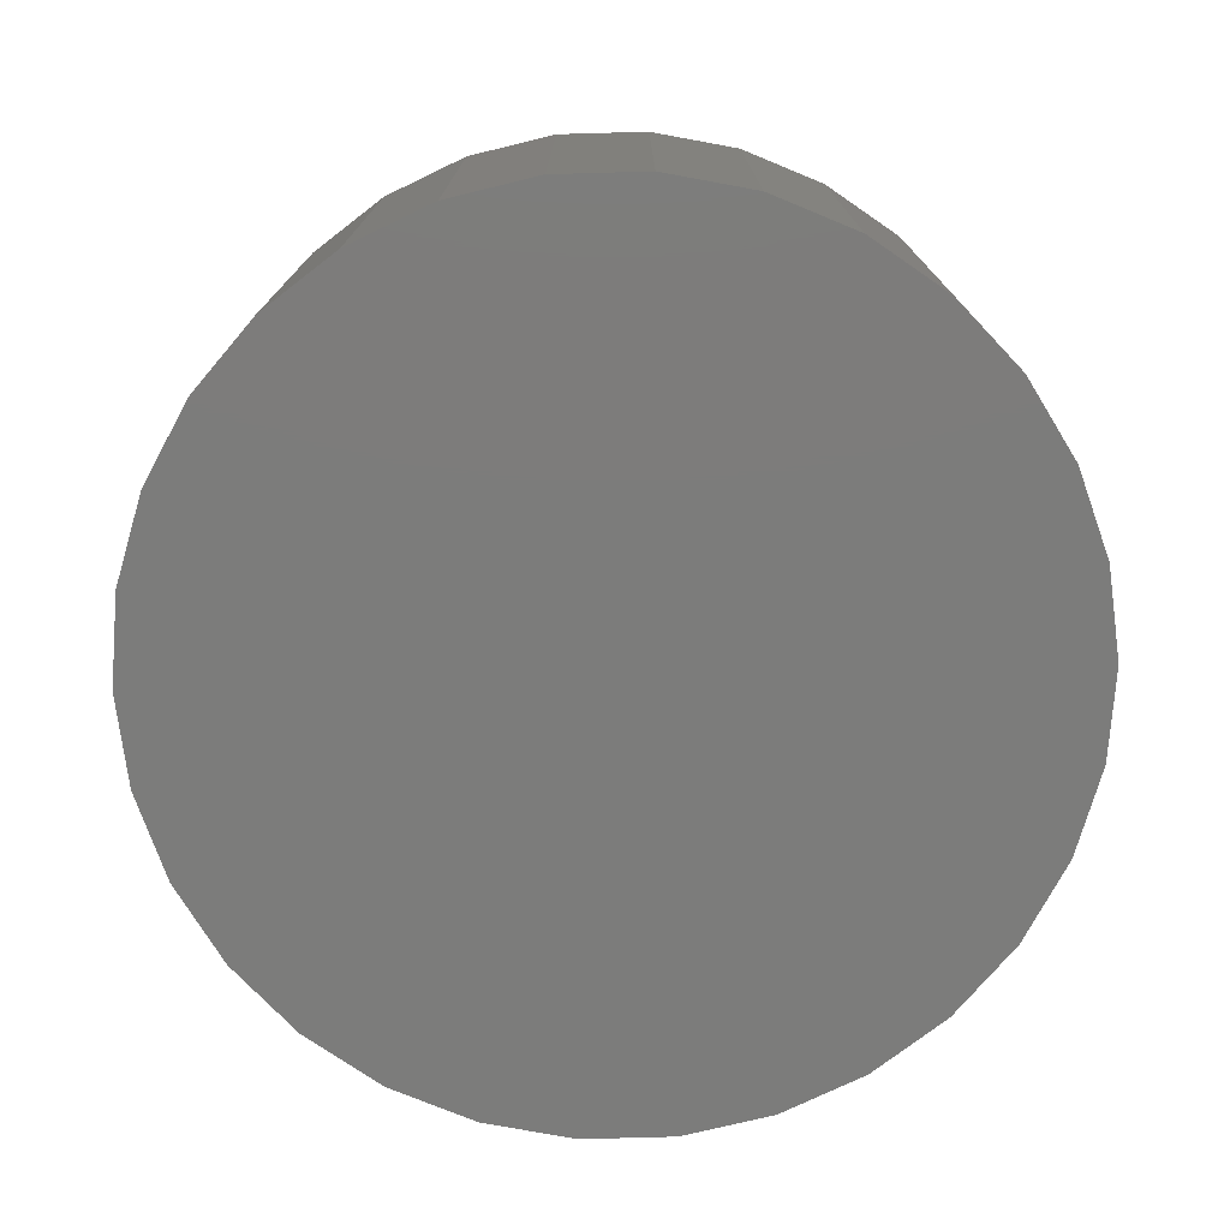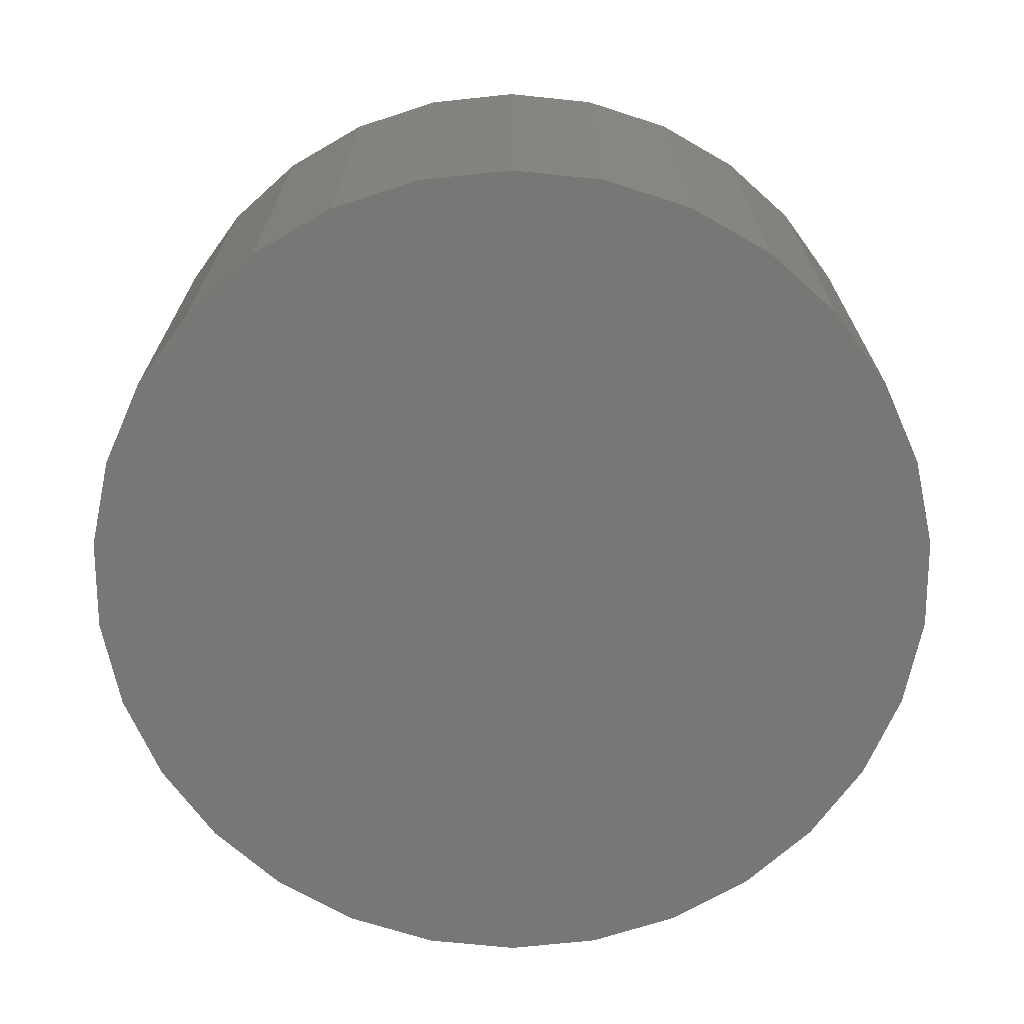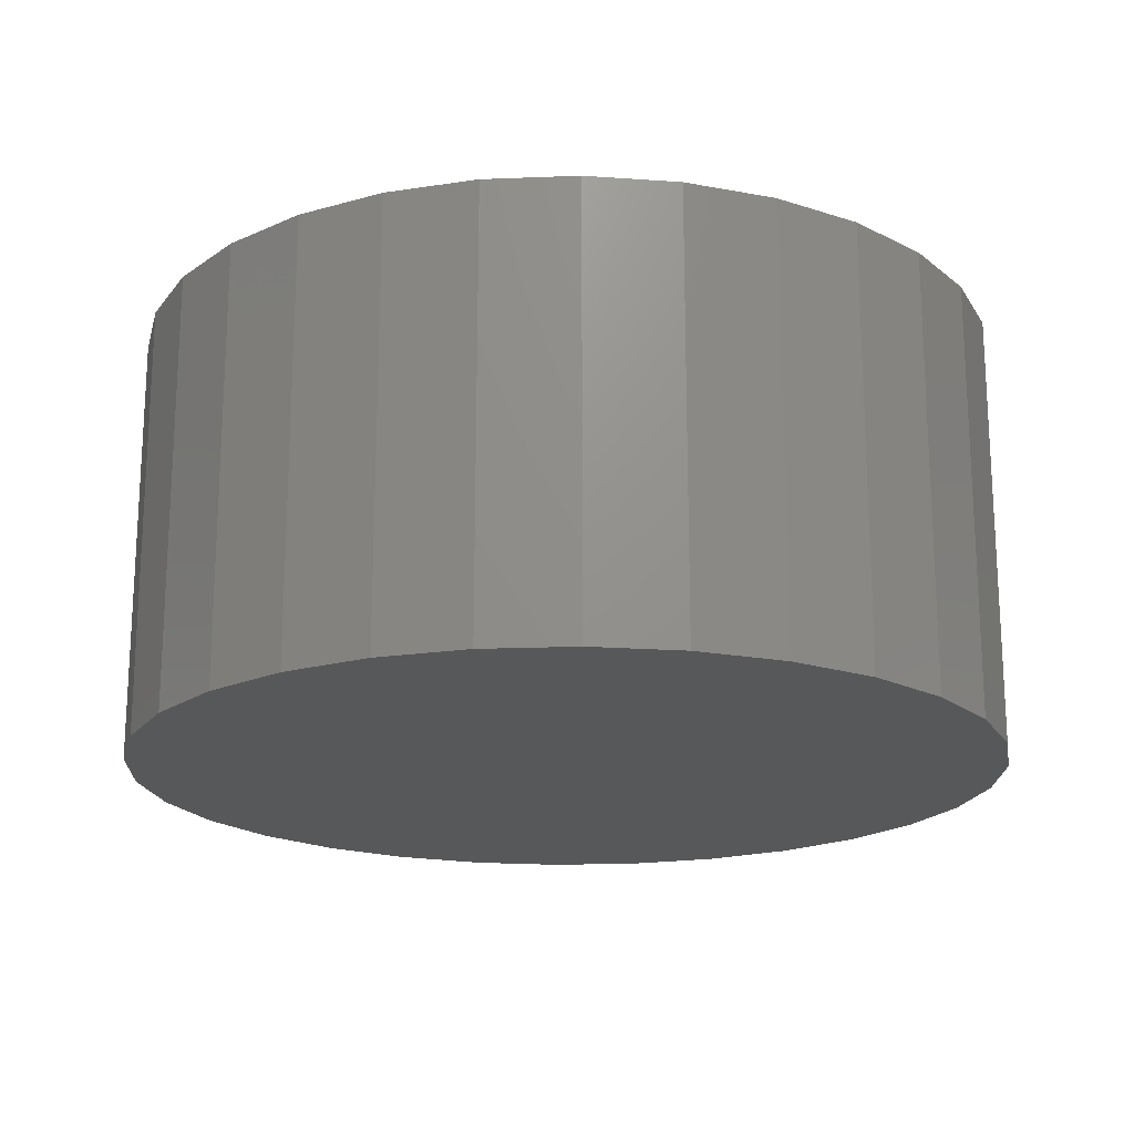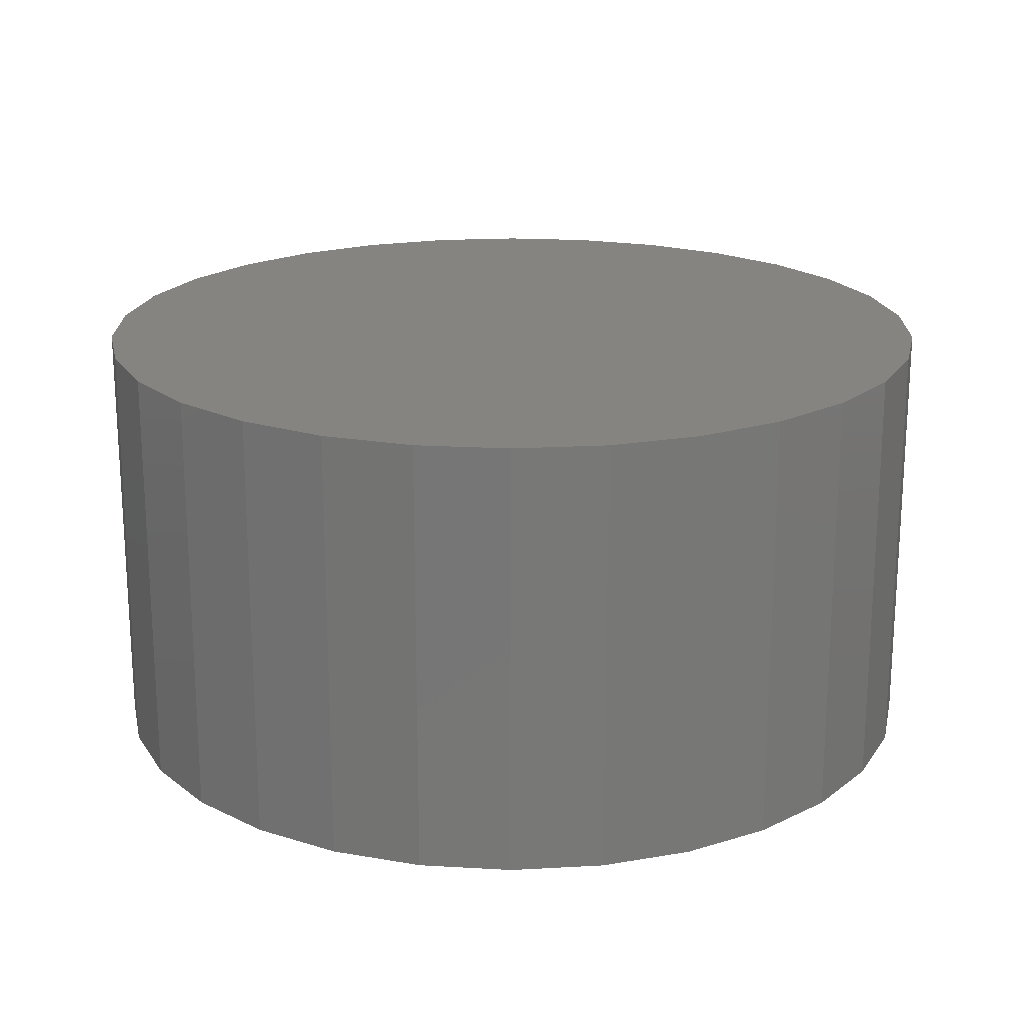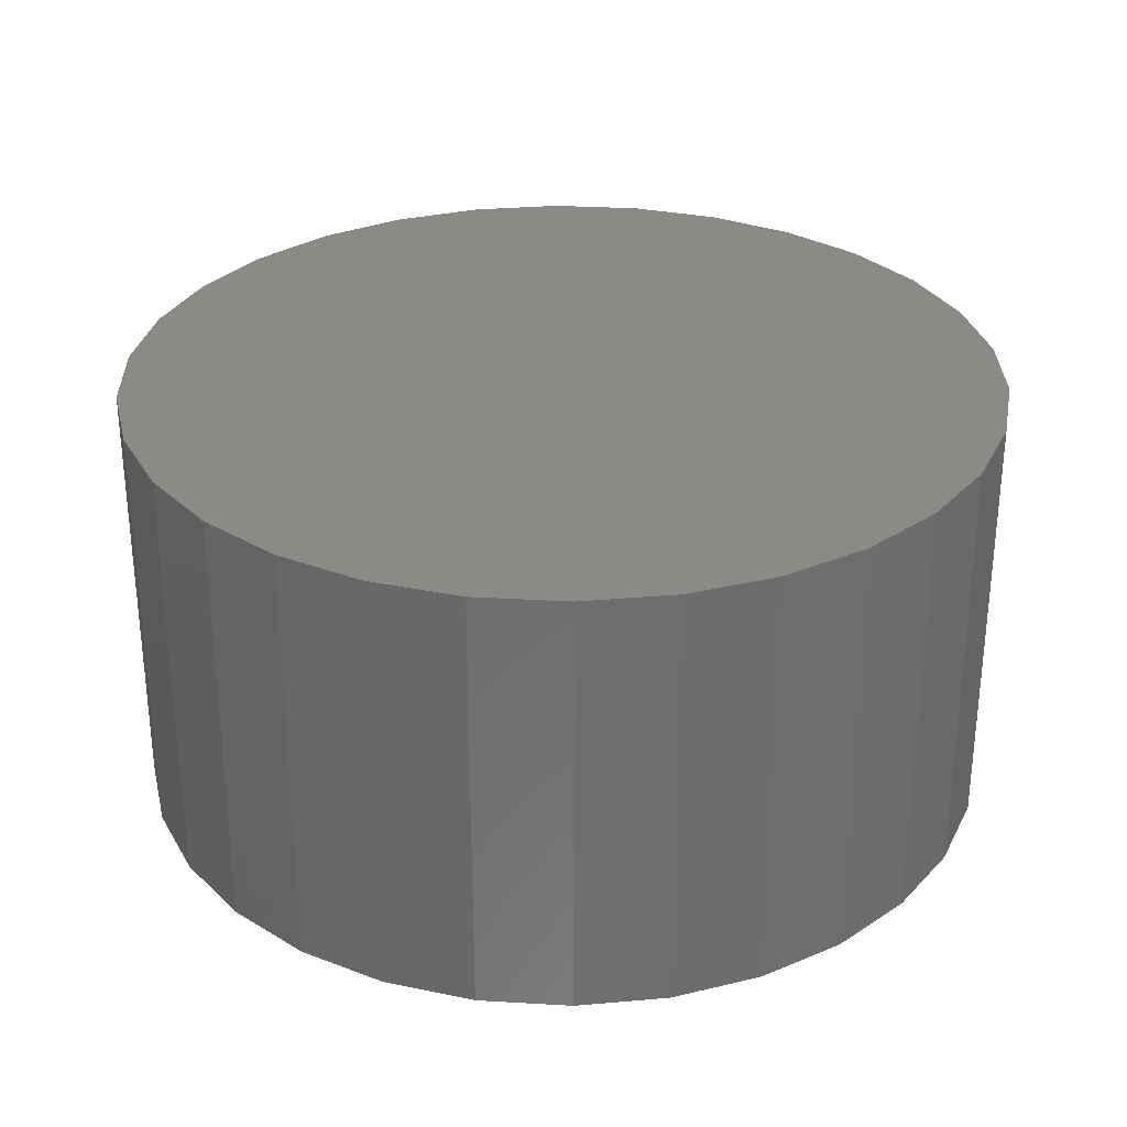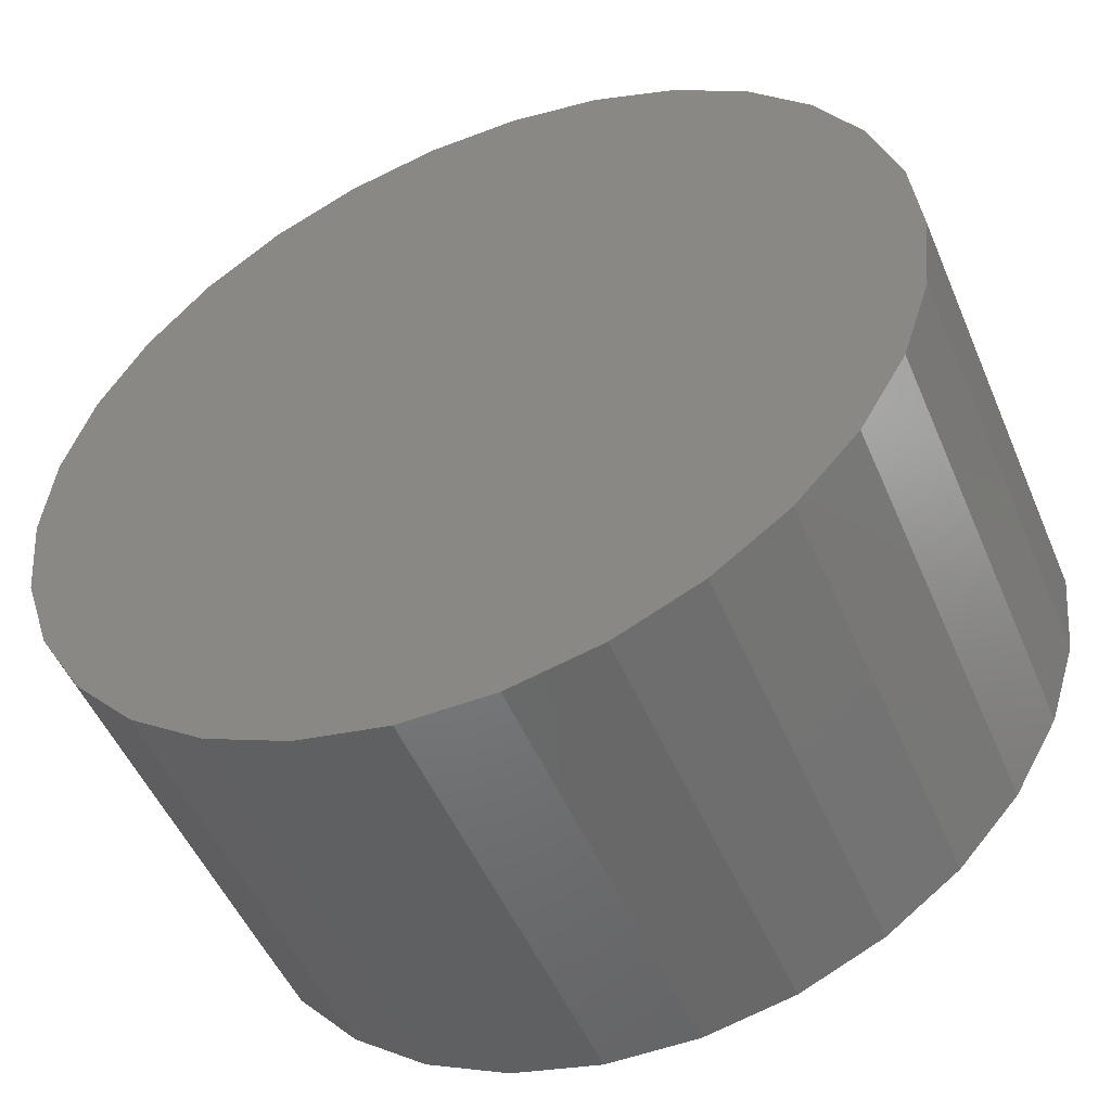
<metadata>
{"format":"stl","ext":"stl","renderer":"f3d","projection":"perspective","resolution":1024,"background":"white","views":[{"elev":-75.5,"azim":-34.4,"up":"+Z"},{"elev":-69.7,"azim":-173.9,"up":"+Z"},{"elev":-18.8,"azim":-163.7,"up":"+Z"},{"elev":19.7,"azim":-77.9,"up":"+Z"},{"elev":30.3,"azim":88.8,"up":"+Z"},{"elev":-50.8,"azim":-157.3,"up":"+Y"}]}
</metadata>
<code>
# stl→obj: 60 verts, 116 faces
v 9.781 2.079 0
v 10 0 0
v 9.135 4.067 0
v 6.691 7.431 0
v 8.09 5.878 0
v 9.781 -2.079 0
v 3.09 9.511 0
v 5 8.66 0
v -8.09 5.878 0
v -9.135 -4.067 0
v -10 5.666e-15 0
v -1.045 9.945 0
v 1.045 9.945 0
v -6.691 7.431 0
v -5 8.66 0
v -3.09 9.511 0
v -9.781 -2.079 0
v -9.781 2.079 0
v -9.135 4.067 0
v -3.09 -9.511 0
v -6.691 -7.431 0
v -8.09 -5.878 0
v -5 -8.66 0
v 1.045 -9.945 0
v -1.045 -9.945 0
v 5 -8.66 0
v 3.09 -9.511 0
v 6.691 -7.431 0
v 8.09 -5.878 0
v 9.135 -4.067 0
v 9.135 4.067 10
v 10 0 10
v 9.781 2.079 10
v 8.09 5.878 10
v 6.691 7.431 10
v 9.781 -2.079 10
v 3.09 9.511 10
v 5 8.66 10
v -10 5.666e-15 10
v -9.135 -4.067 10
v -8.09 5.878 10
v 1.045 9.945 10
v -1.045 9.945 10
v -5 8.66 10
v -6.691 7.431 10
v -3.09 9.511 10
v -9.781 -2.079 10
v -9.135 4.067 10
v -9.781 2.079 10
v -3.09 -9.511 10
v -6.691 -7.431 10
v -8.09 -5.878 10
v -5 -8.66 10
v 1.045 -9.945 10
v -1.045 -9.945 10
v 5 -8.66 10
v 3.09 -9.511 10
v 6.691 -7.431 10
v 8.09 -5.878 10
v 9.135 -4.067 10
f 1 2 3
f 3 4 5
f 2 6 3
f 3 7 4
f 4 7 8
f 9 10 11
f 7 12 13
f 14 15 12
f 12 15 16
f 7 14 12
f 11 10 17
f 9 14 10
f 9 18 19
f 9 11 18
f 10 14 20
f 21 10 20
f 20 14 7
f 10 21 22
f 20 23 21
f 3 20 7
f 3 24 20
f 20 24 25
f 3 26 24
f 24 26 27
f 3 6 26
f 26 6 28
f 28 6 29
f 29 6 30
f 31 32 33
f 34 35 31
f 31 36 32
f 35 37 31
f 38 37 35
f 39 40 41
f 42 43 37
f 43 44 45
f 46 44 43
f 43 45 37
f 47 40 39
f 40 45 41
f 48 49 41
f 49 39 41
f 50 45 40
f 50 40 51
f 37 45 50
f 52 51 40
f 51 53 50
f 37 50 31
f 50 54 31
f 55 54 50
f 54 56 31
f 57 56 54
f 56 36 31
f 58 36 56
f 59 36 58
f 60 36 59
f 1 32 2
f 1 33 32
f 3 33 1
f 3 31 33
f 5 31 3
f 5 34 31
f 4 34 5
f 4 35 34
f 8 35 4
f 8 38 35
f 7 38 8
f 7 37 38
f 13 37 7
f 13 42 37
f 12 42 13
f 12 43 42
f 16 43 12
f 16 46 43
f 15 46 16
f 15 44 46
f 14 44 15
f 14 45 44
f 9 45 14
f 9 41 45
f 19 41 9
f 19 48 41
f 18 48 19
f 18 49 48
f 11 49 18
f 11 39 49
f 17 39 11
f 17 47 39
f 10 47 17
f 10 40 47
f 22 40 10
f 22 52 40
f 21 52 22
f 21 51 52
f 23 51 21
f 23 53 51
f 20 53 23
f 20 50 53
f 25 50 20
f 25 55 50
f 24 55 25
f 24 54 55
f 27 54 24
f 27 57 54
f 26 57 27
f 26 56 57
f 28 56 26
f 28 58 56
f 29 58 28
f 29 59 58
f 30 59 29
f 30 60 59
f 6 60 30
f 6 36 60
f 2 36 6
f 2 32 36

</code>
